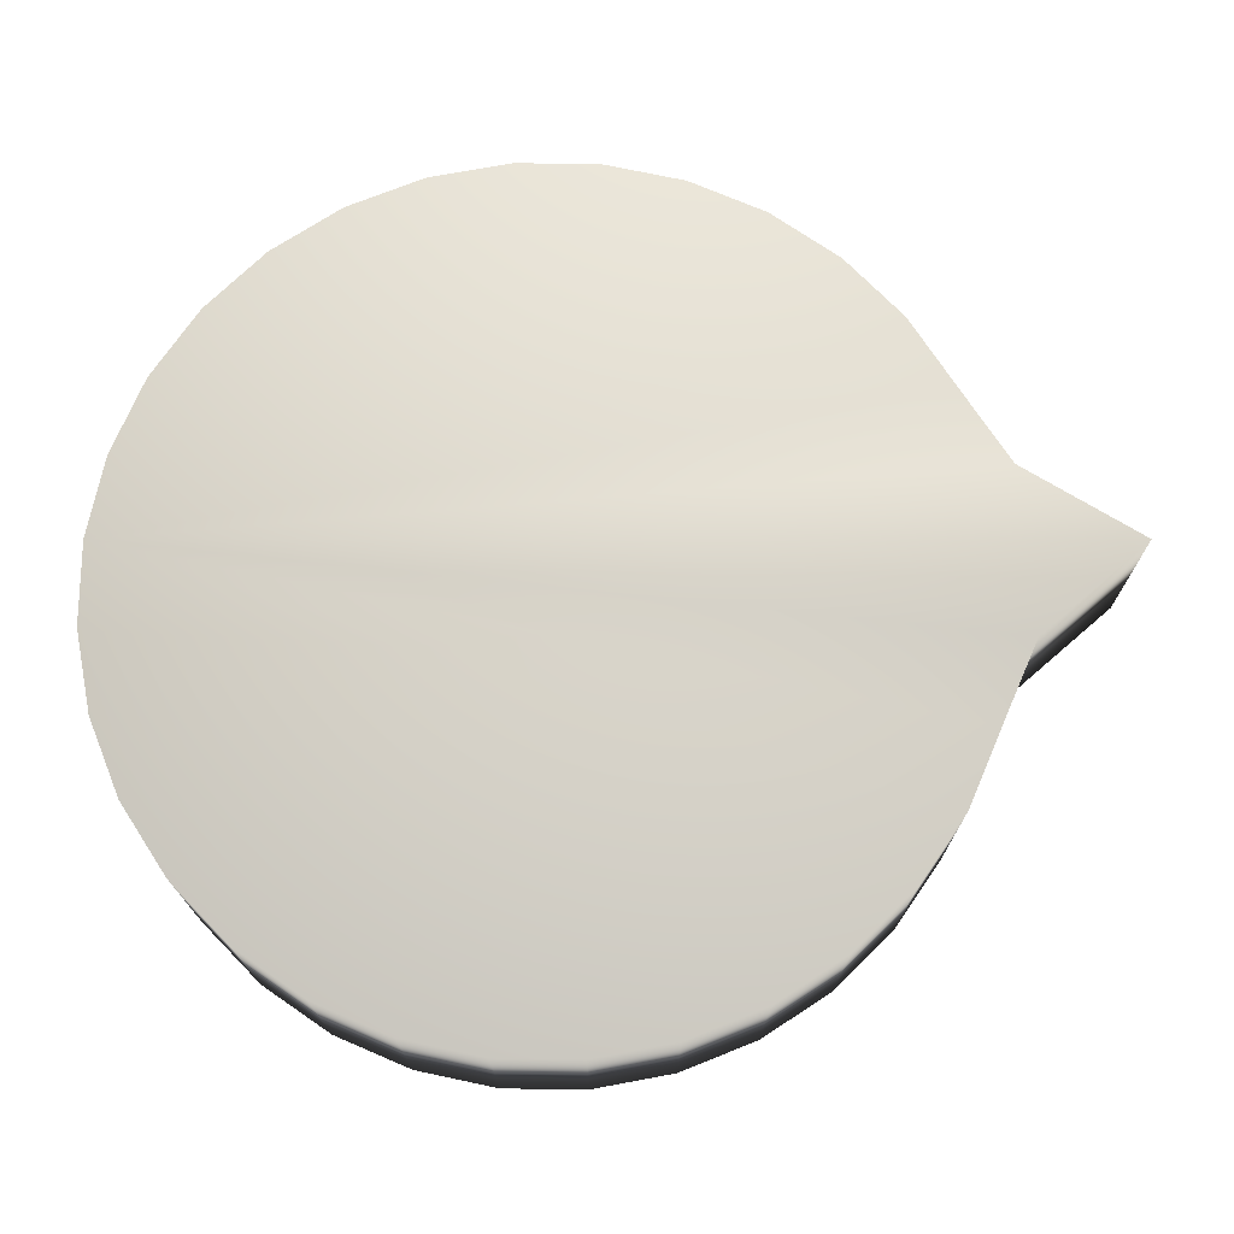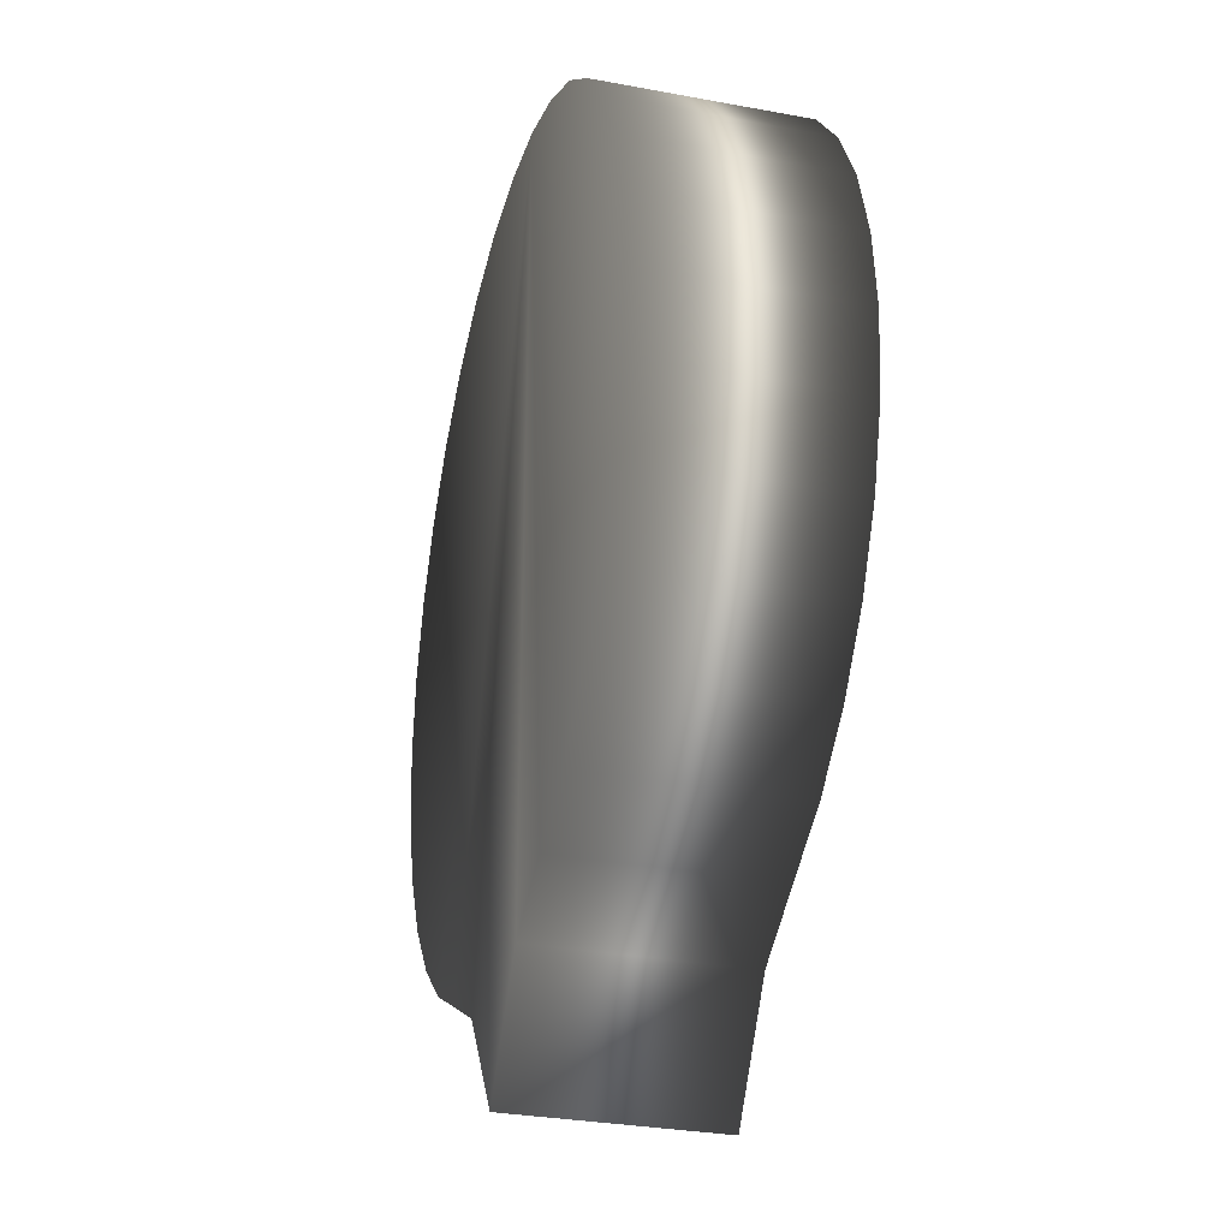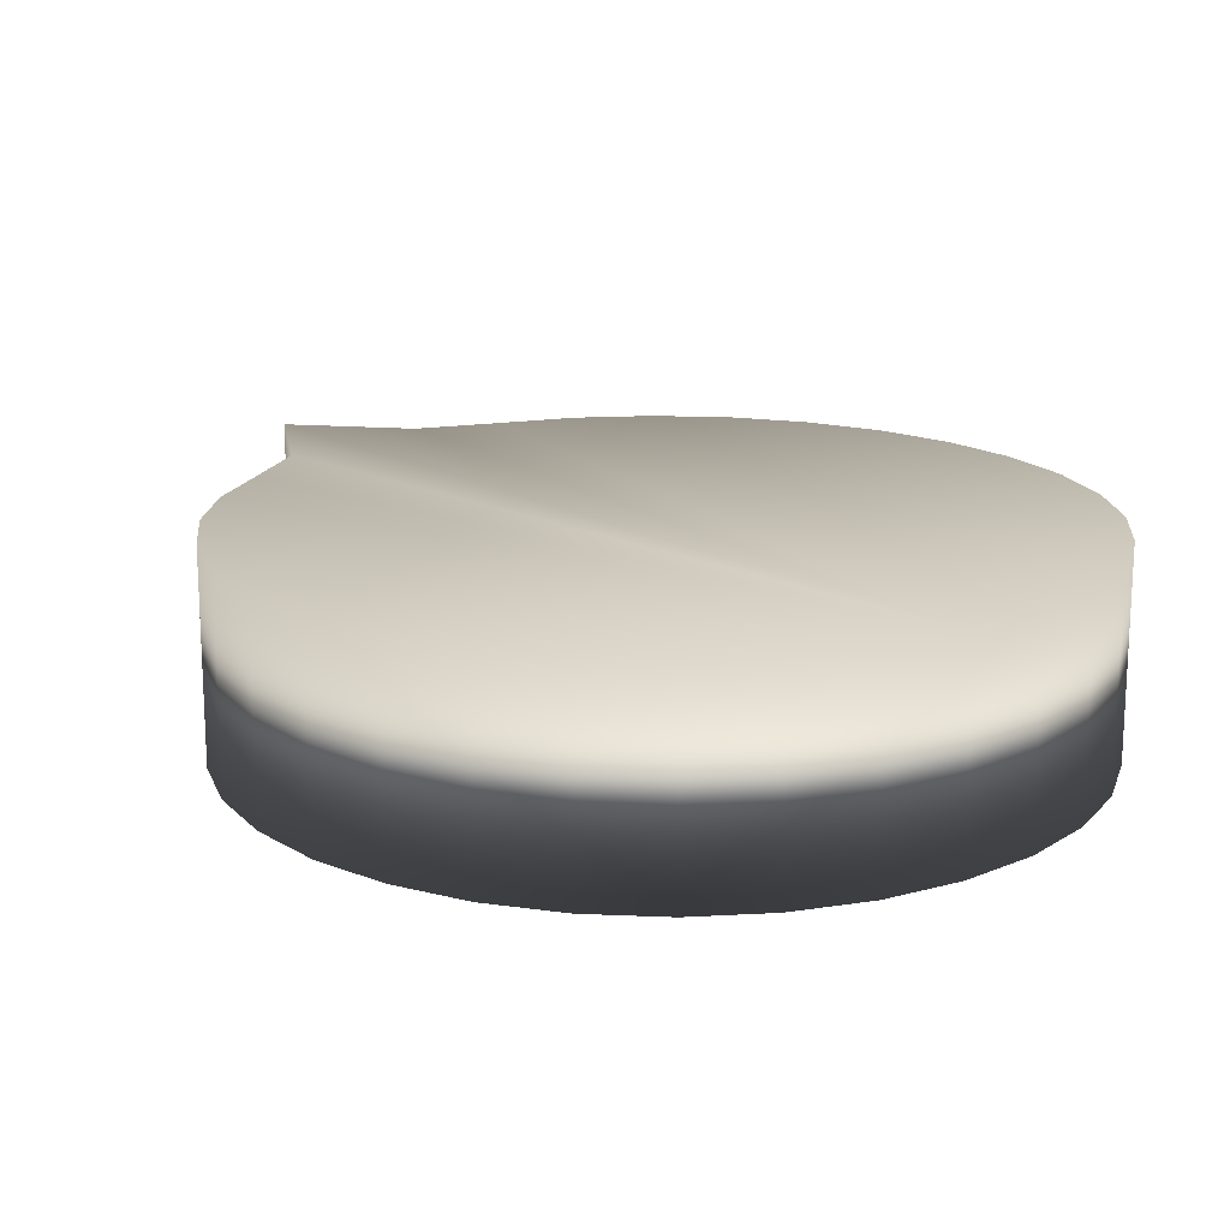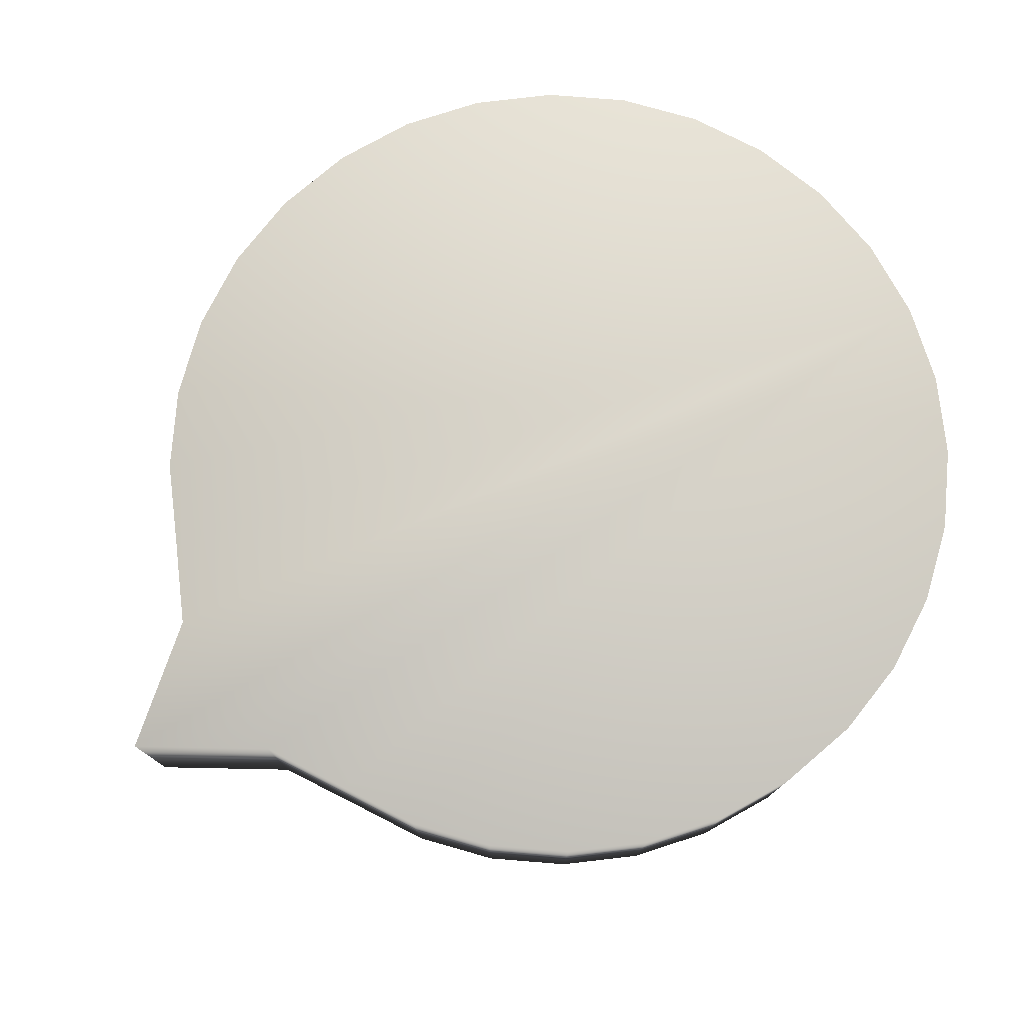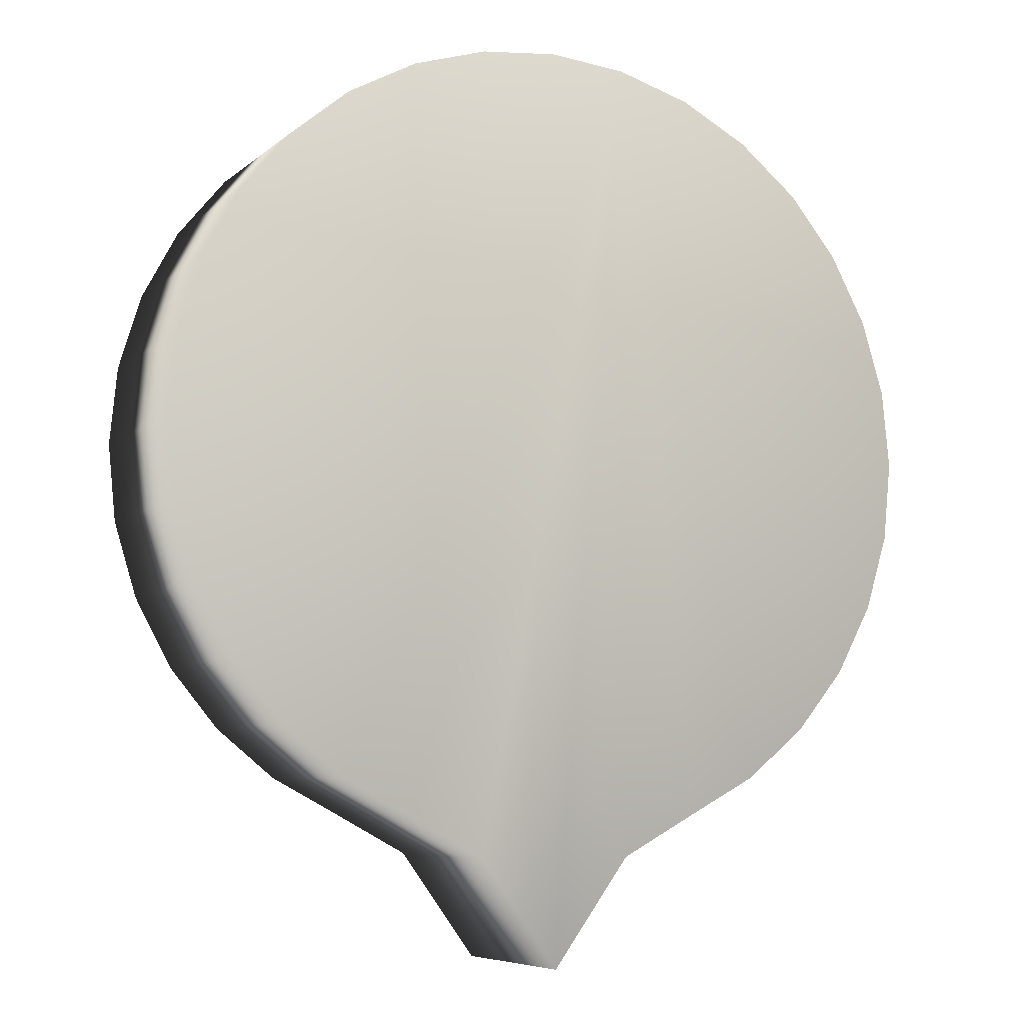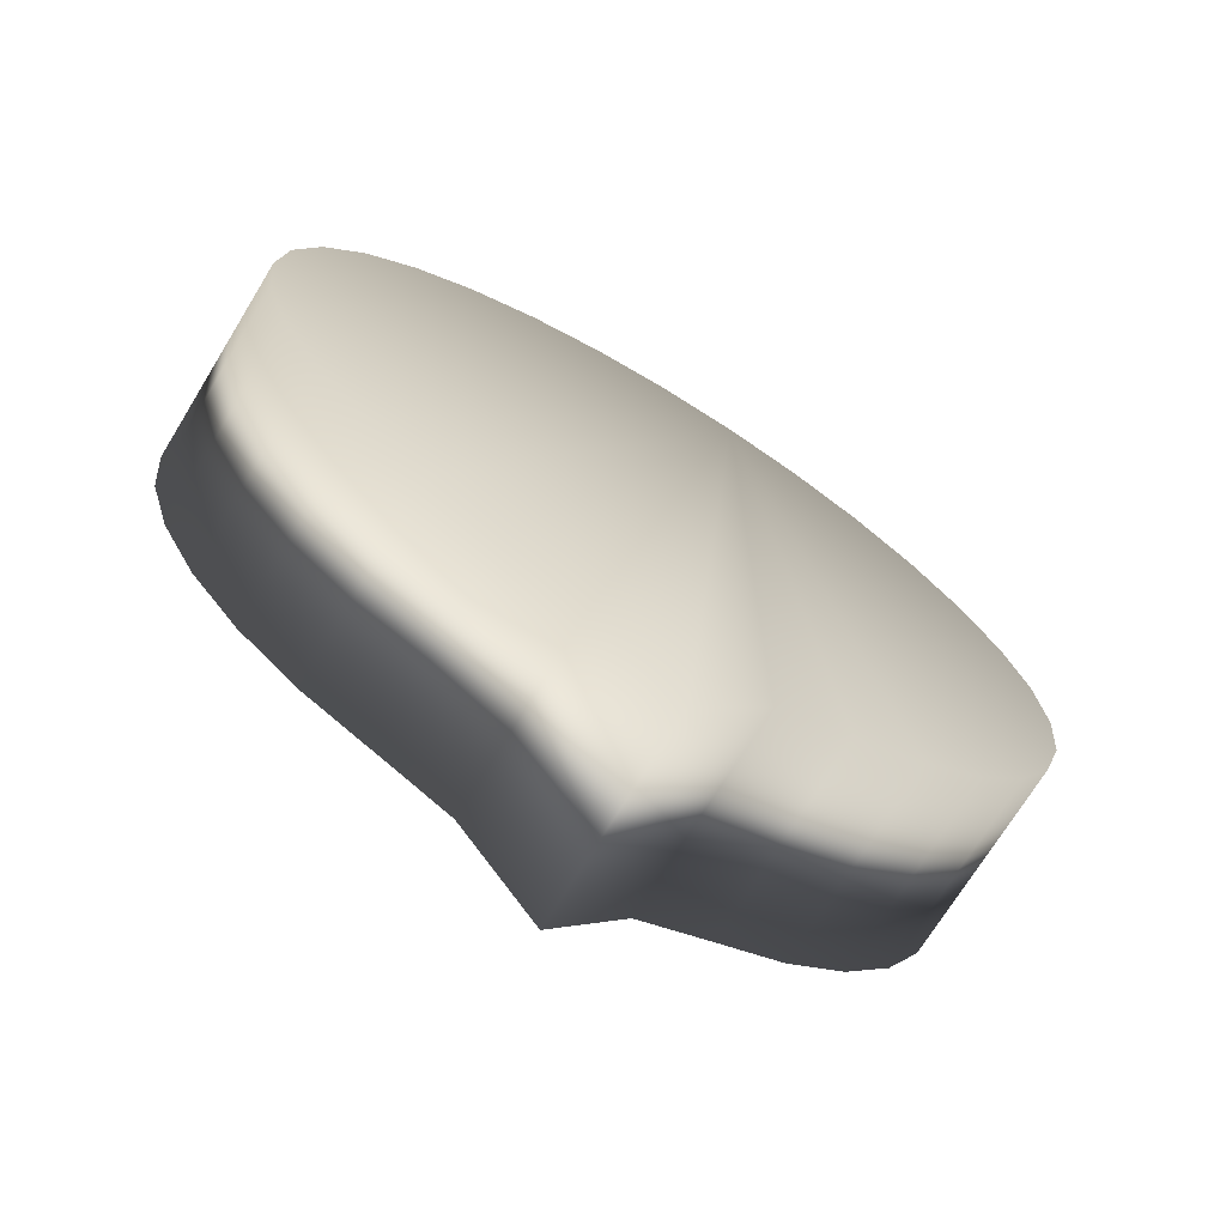
<metadata>
{"format":"obj","ext":"obj","renderer":"f3d","projection":"perspective","resolution":1024,"background":"white","views":[{"elev":73.1,"azim":-94.9,"up":"+Z"},{"elev":-30.7,"azim":75.0,"up":"+Y"},{"elev":17.0,"azim":134.3,"up":"+Z"},{"elev":77.5,"azim":55.2,"up":"+Z"},{"elev":-6.7,"azim":-25.2,"up":"+Y"},{"elev":-71.4,"azim":-31.5,"up":"+Y"}]}
</metadata>
<code>
o Cylinder
v 0 1 -0.25
v 0 1 0.25
v 0.1951 0.9808 -0.25
v 0.1951 0.9808 0.25
v 0.3827 0.9239 -0.25
v 0.3827 0.9239 0.25
v 0.5556 0.8315 -0.25
v 0.5556 0.8315 0.25
v 0.7071 0.7071 -0.25
v 0.7071 0.7071 0.25
v 0.8315 0.5556 -0.25
v 0.8315 0.5556 0.25
v 0.9239 0.3827 -0.25
v 0.9239 0.3827 0.25
v 0.9808 0.1951 -0.25
v 0.9808 0.1951 0.25
v 1 0 -0.25
v 1 -0 0.25
v 0.9808 -0.1951 -0.25
v 0.9808 -0.1951 0.25
v 0.9239 -0.3827 -0.25
v 0.9239 -0.3827 0.25
v 0.8315 -0.5556 -0.25
v 0.8315 -0.5556 0.25
v 0.7071 -0.7071 -0.25
v 0.7071 -0.7071 0.25
v 0.5556 -0.8315 -0.25
v 0.5556 -0.8315 0.25
v 0.3827 -0.9239 -0.25
v 0.3827 -0.9239 0.25
v 0.1951 -1.026 -0.25
v 0.1951 -1.026 0.25
v 0 -1.295 -0.25
v 0 -1.295 0.25
v -0.1951 -1.026 -0.25
v -0.1951 -1.026 0.25
v -0.3827 -0.9239 -0.25
v -0.3827 -0.9239 0.25
v -0.5556 -0.8315 -0.25
v -0.5556 -0.8315 0.25
v -0.7071 -0.7071 -0.25
v -0.7071 -0.7071 0.25
v -0.8315 -0.5556 -0.25
v -0.8315 -0.5556 0.25
v -0.9239 -0.3827 -0.25
v -0.9239 -0.3827 0.25
v -0.9808 -0.1951 -0.25
v -0.9808 -0.1951 0.25
v -1 0 -0.25
v -1 -0 0.25
v -0.9808 0.1951 -0.25
v -0.9808 0.1951 0.25
v -0.9239 0.3827 -0.25
v -0.9239 0.3827 0.25
v -0.8315 0.5556 -0.25
v -0.8315 0.5556 0.25
v -0.7071 0.7071 -0.25
v -0.7071 0.7071 0.25
v -0.5556 0.8315 -0.25
v -0.5556 0.8315 0.25
v -0.3827 0.9239 -0.25
v -0.3827 0.9239 0.25
v -0.1951 0.9808 -0.25
v -0.1951 0.9808 0.25
g Cylinder_Material.001
f 1 2 4 3
f 3 4 6 5
f 5 6 8 7
f 7 8 10 9
f 9 10 12 11
f 11 12 14 13
f 13 14 16 15
f 15 16 18 17
f 17 18 20 19
f 19 20 22 21
f 21 22 24 23
f 23 24 26 25
f 25 26 28 27
f 27 28 30 29
f 29 30 32 31
f 31 32 34 33
f 33 34 36 35
f 35 36 38 37
f 37 38 40 39
f 39 40 42 41
f 41 42 44 43
f 43 44 46 45
f 45 46 48 47
f 47 48 50 49
f 49 50 52 51
f 51 52 54 53
f 53 54 56 55
f 55 56 58 57
f 57 58 60 59
f 59 60 62 61
f 4 2 64 62 60 58 56 54 52 50 48 46 44 42 40 38 36 34 32 30 28 26 24 22 20 18 16 14 12 10 8 6
f 61 62 64 63
f 63 64 2 1
f 1 3 5 7 9 11 13 15 17 19 21 23 25 27 29 31 33 35 37 39 41 43 45 47 49 51 53 55 57 59 61 63

</code>
